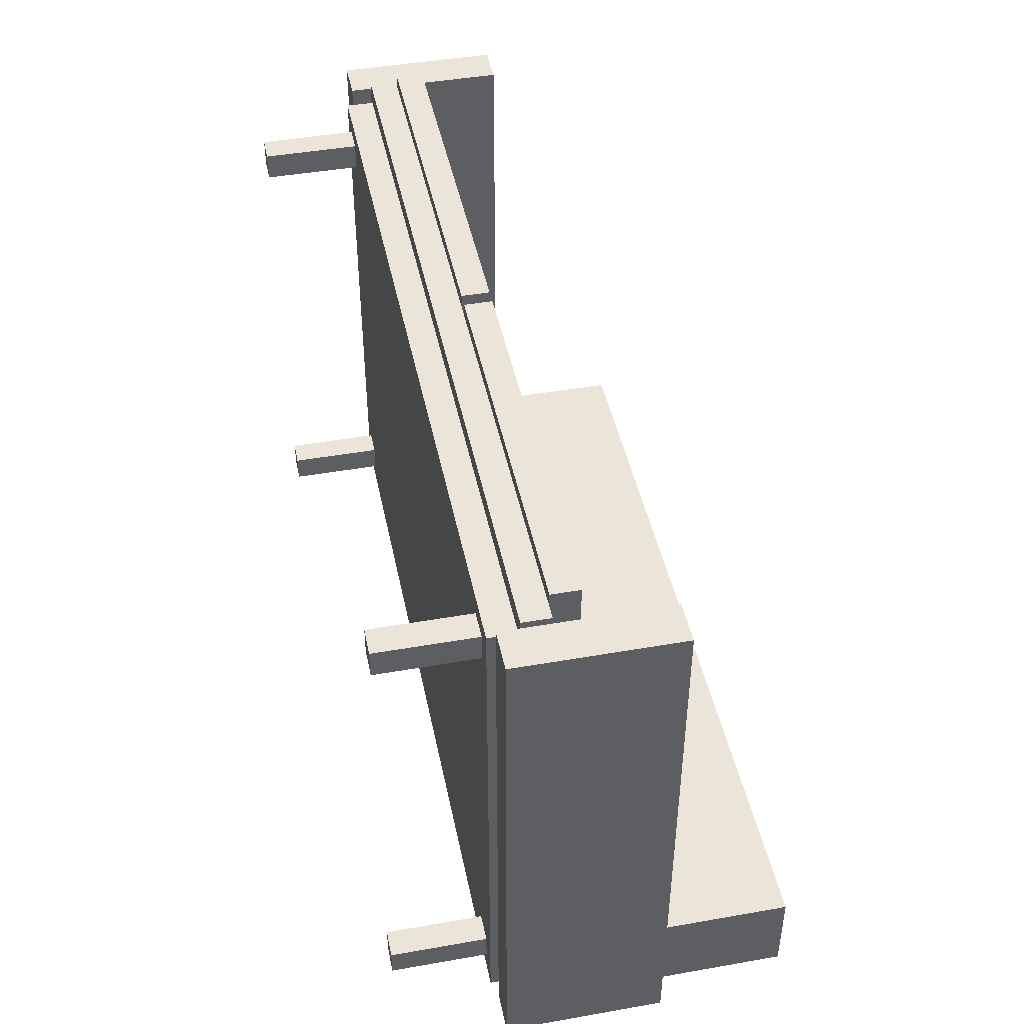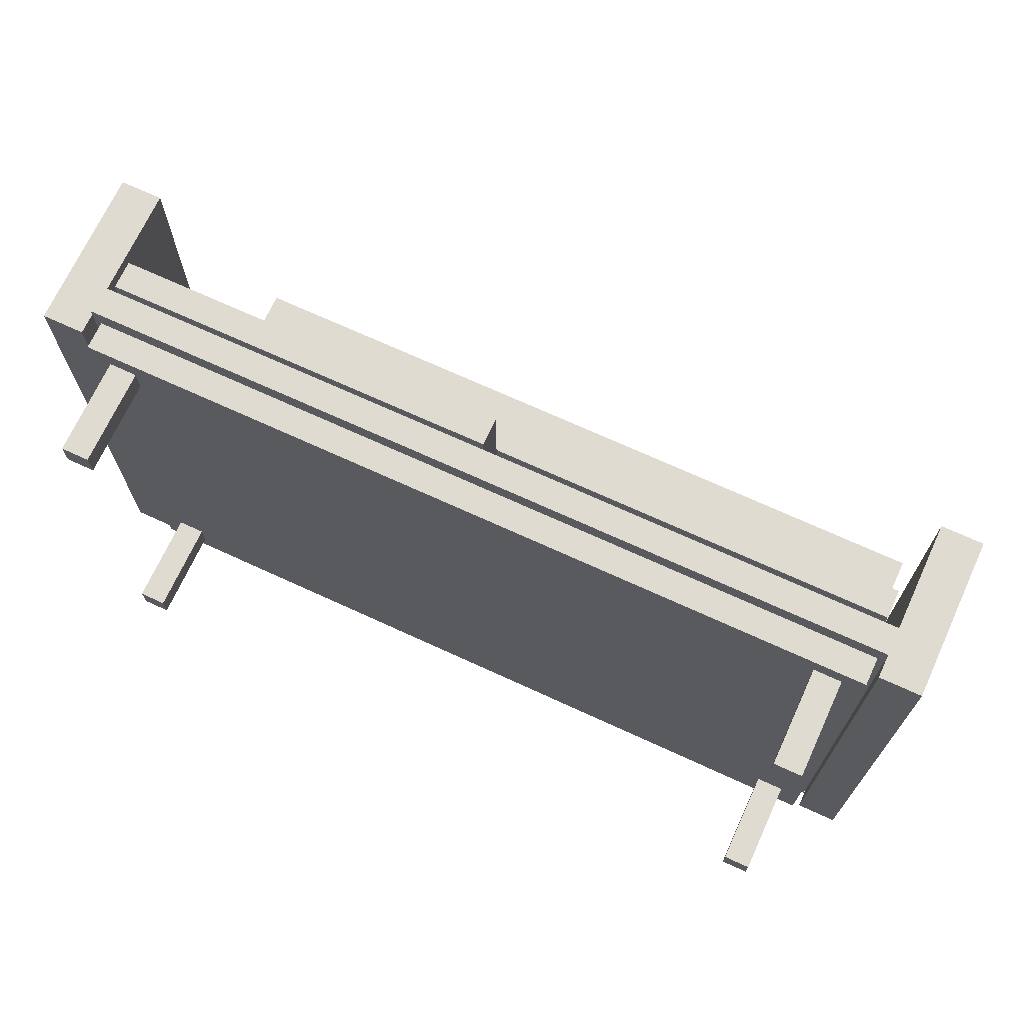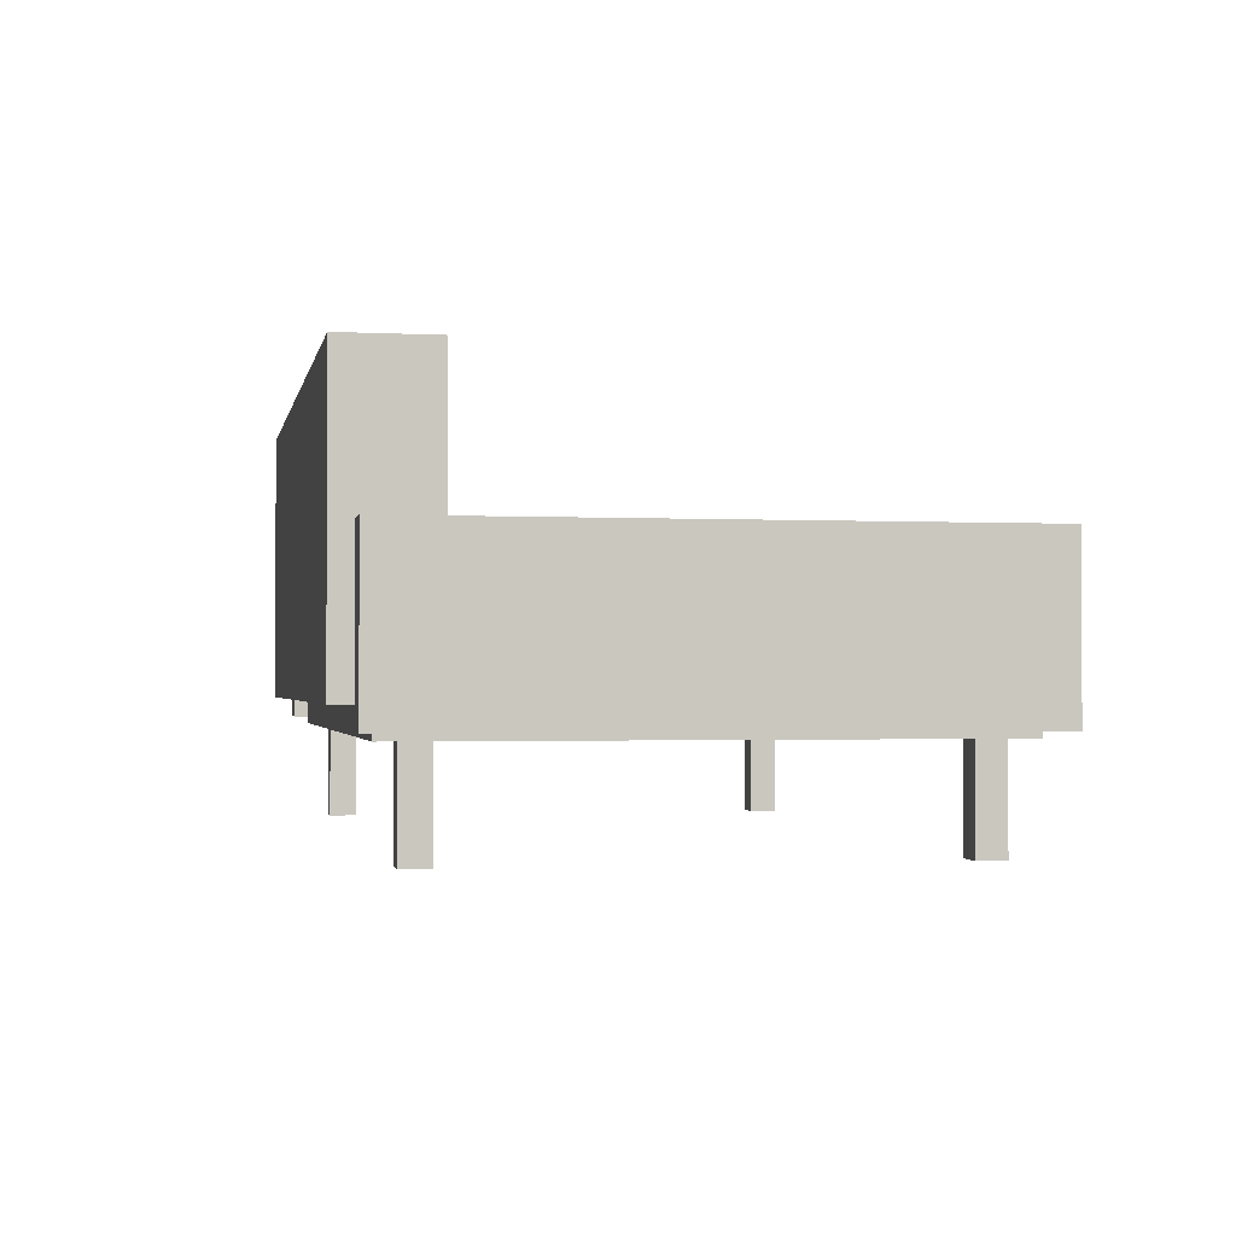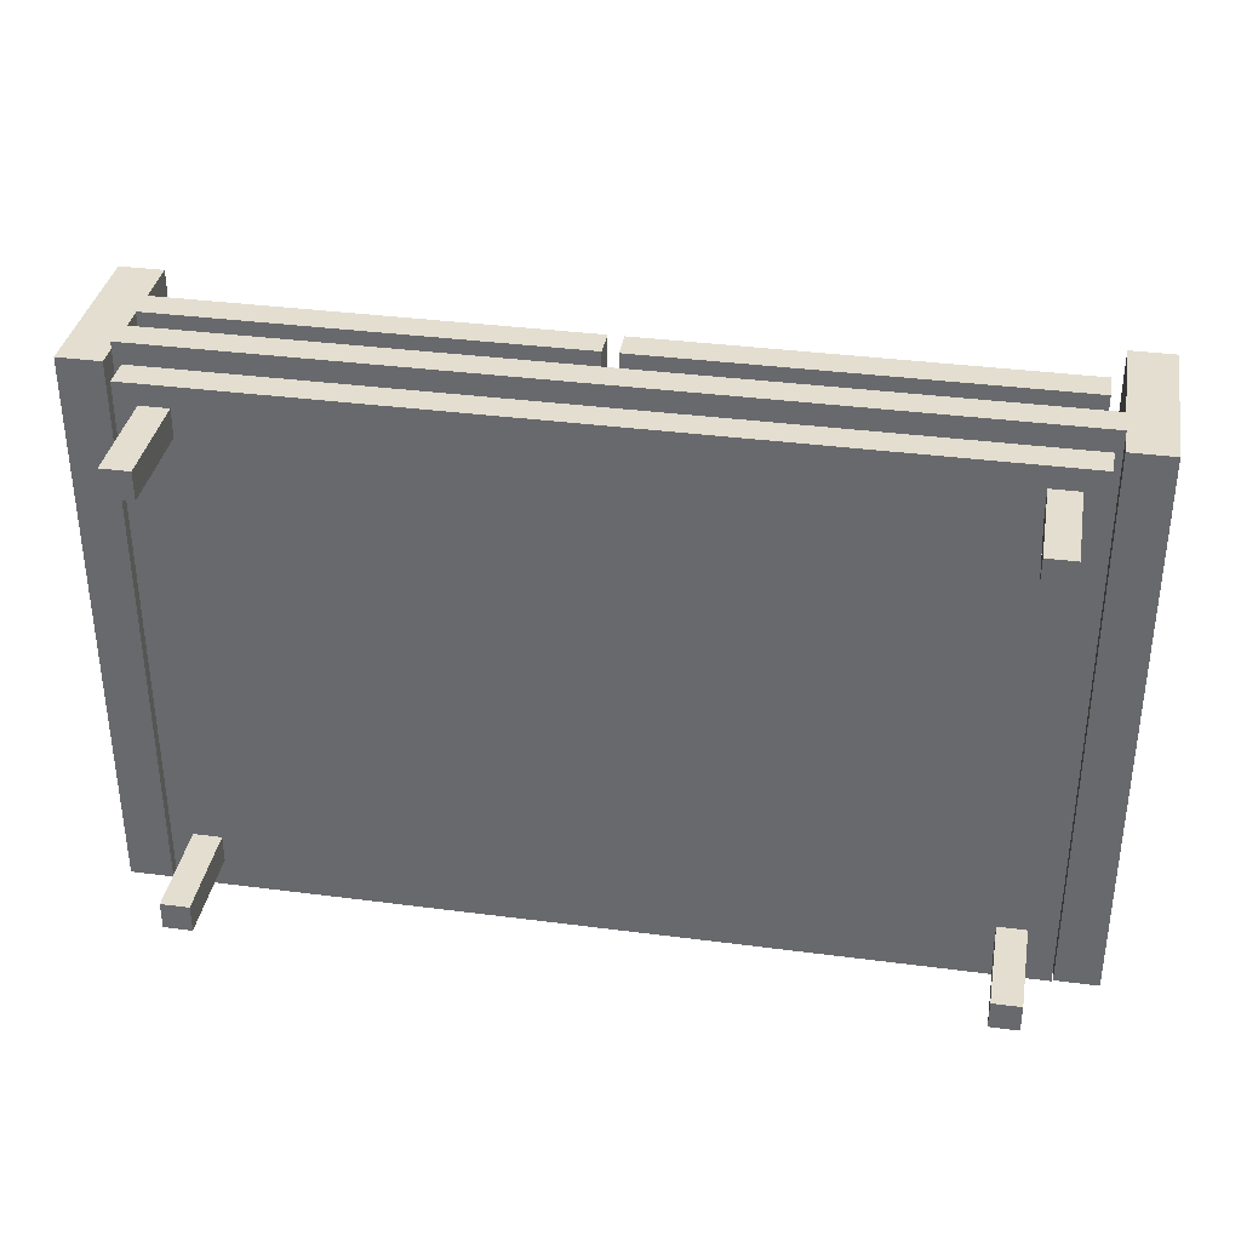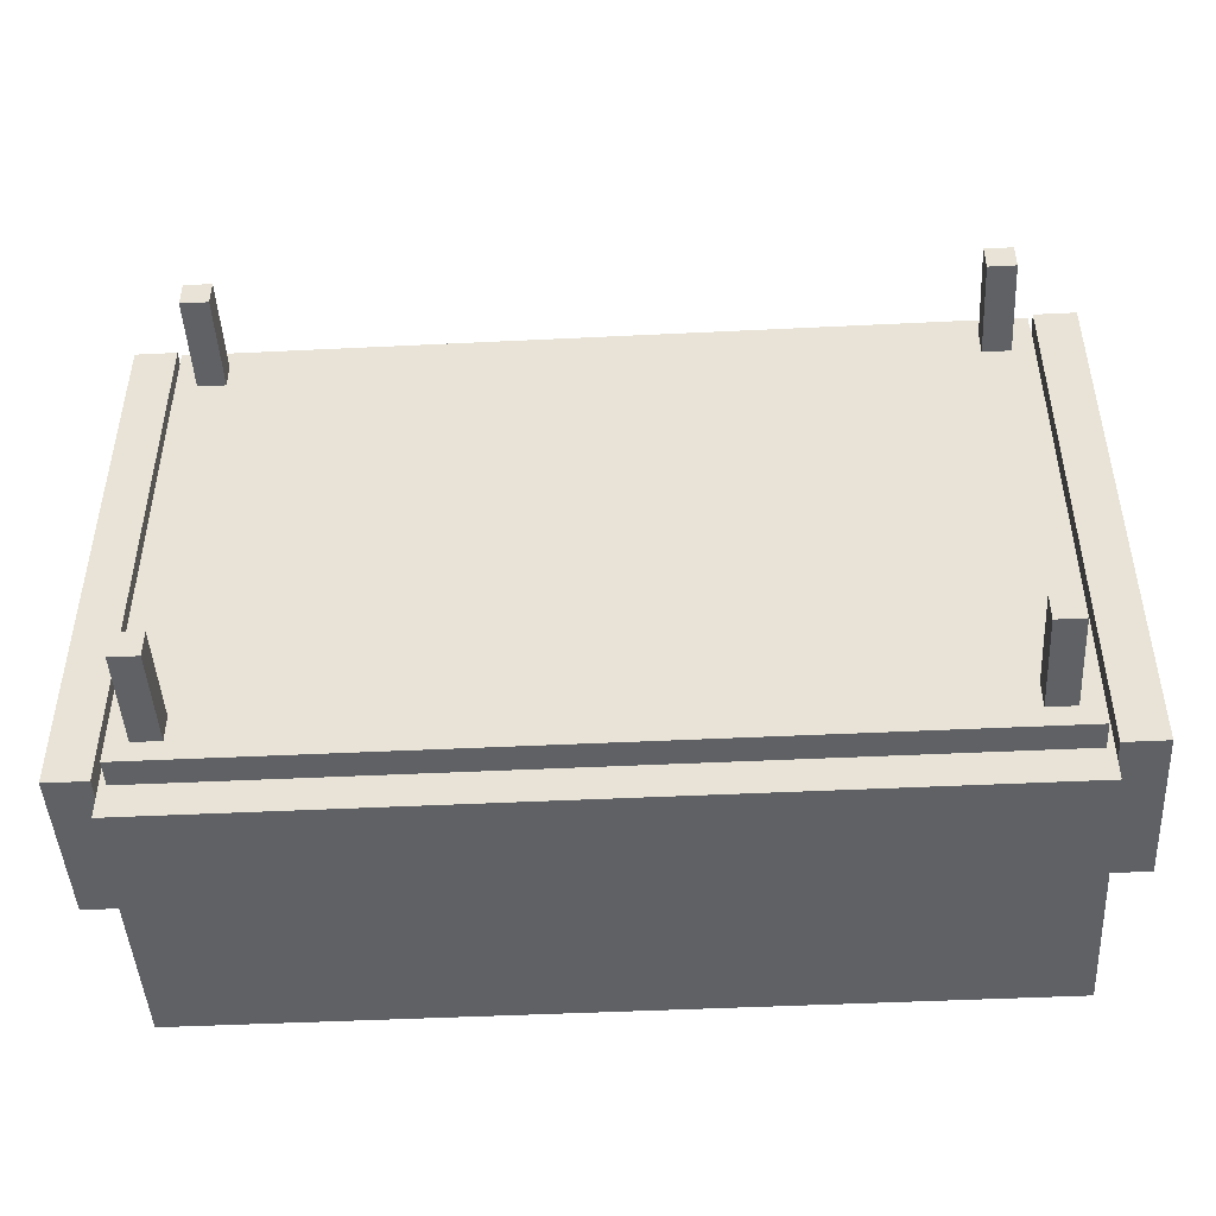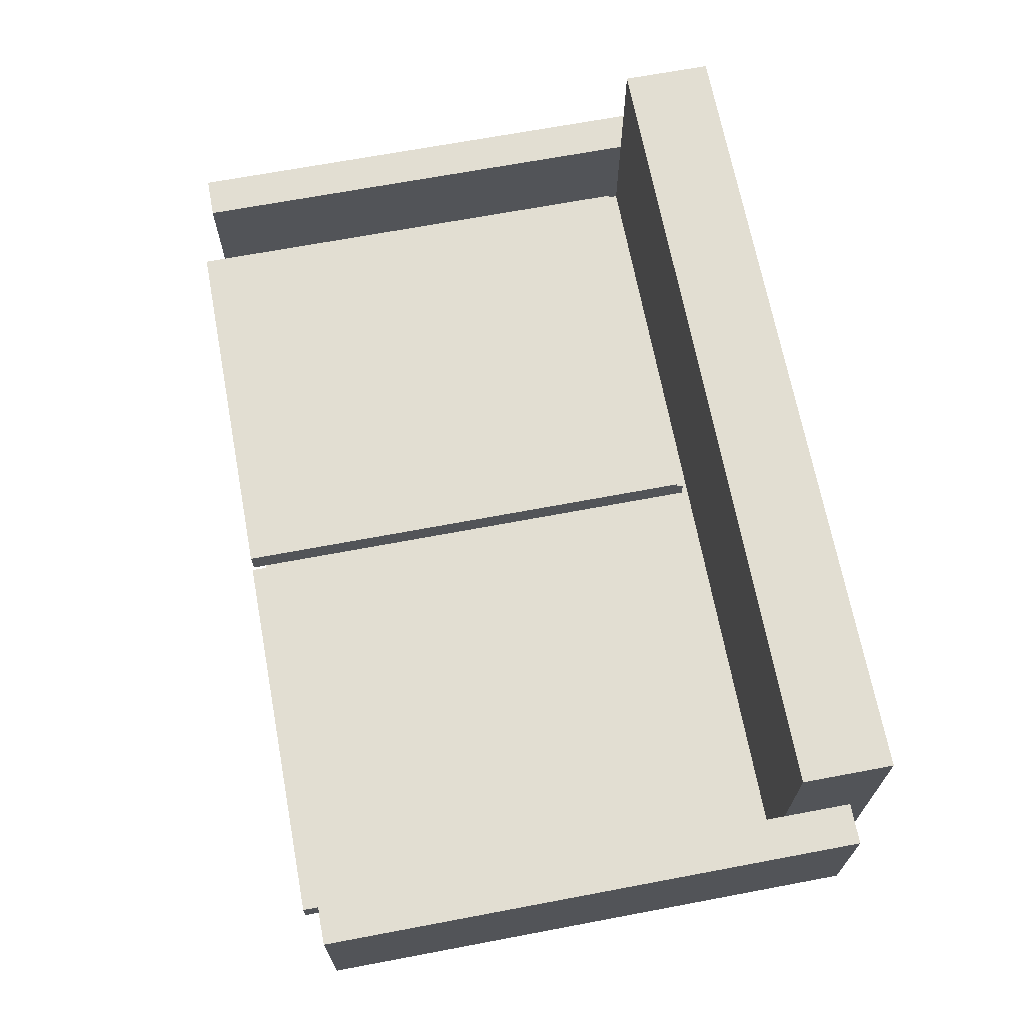
<metadata>
{"format":"obj","ext":"obj","renderer":"f3d","projection":"perspective","resolution":1024,"background":"white","views":[{"elev":44.9,"azim":78.5,"up":"+Z"},{"elev":70.1,"azim":24.7,"up":"+Z"},{"elev":-1.5,"azim":-100.8,"up":"+Y"},{"elev":35.7,"azim":9.8,"up":"+Z"},{"elev":-46.2,"azim":3.2,"up":"+Z"},{"elev":67.8,"azim":79.3,"up":"+Y"}]}
</metadata>
<code>
o
v -6.5 1.5 4
v -6.5 1.5 -4
v -6.5 3.8 4
v -6.5 3.8 -4
v -5.9 1.8 4.1
v -5.9 1.8 4
v -5.9 1.8 -4
v -5.9 1.8 -4.3
v -5.9 2.2 4.1
v -5.9 2.2 4
v -5.9 3.8 -3
v -5.9 3.8 -4
v -5.9 5.8 -3
v -5.9 5.8 -4.3
v -5.8 1.4 3.8
v -5.8 1.4 -3.8
v -5.8 1.8 3.8
v -5.8 1.8 -3.8
v -5.7 2.2 4.3
v -5.7 2.2 4.1
v -5.7 2.2 -2.9
v -5.7 2.5 -2.8
v -5.7 2.5 -2.9
v -5.7 2.6 4.3
v -5.7 2.6 -2.8
v -5.5 0 3.5
v -5.5 0 3.1
v -5.5 0 -3.1
v -5.5 0 -3.5
v -5.5 1.4 3.5
v -5.5 1.4 3.1
v -5.5 1.4 -3.1
v -5.5 1.4 -3.5
v 0.1 2.2 4.3
v 0.1 2.2 4.1
v 0.1 2.2 -2.9
v 0.1 2.5 -2.8
v 0.1 2.5 -2.9
v 0.1 2.6 4.3
v 0.1 2.6 -2.8
v 5.1 0 3.5
v 5.1 0 3.1
v 5.1 0 -3.1
v 5.1 0 -3.5
v 5.1 1.4 3.5
v 5.1 1.4 3.1
v 5.1 1.4 -3.1
v 5.1 1.4 -3.5
v 5.9 1.5 4
v 5.9 1.5 -4
v 5.9 1.8 4
v 5.9 1.8 -4
v 5.9 2.2 4
v 5.9 2.2 -3
v 5.9 3.8 4
v 5.9 3.8 -3
v -5.9 1.5 4
v -5.9 1.5 -4
v -5.9 1.8 4
v -5.9 1.8 -4
v -5.9 2.2 4
v -5.9 2.2 -3
v -5.9 3.8 4
v -5.9 3.8 -3
v -5.1 0 3.5
v -5.1 0 3.1
v -5.1 0 -3.1
v -5.1 0 -3.5
v -5.1 1.4 3.5
v -5.1 1.4 3.1
v -5.1 1.4 -3.1
v -5.1 1.4 -3.5
v -0.1 2.2 4.3
v -0.1 2.2 4.1
v -0.1 2.2 -2.9
v -0.1 2.5 -2.8
v -0.1 2.5 -2.9
v -0.1 2.6 4.3
v -0.1 2.6 -2.8
v 5.5 0 3.5
v 5.5 0 3.1
v 5.5 0 -3.1
v 5.5 0 -3.5
v 5.5 1.4 3.5
v 5.5 1.4 3.1
v 5.5 1.4 -3.1
v 5.5 1.4 -3.5
v 5.7 2.2 4.3
v 5.7 2.2 4.1
v 5.7 2.2 -2.9
v 5.7 2.5 -2.8
v 5.7 2.5 -2.9
v 5.7 2.6 4.3
v 5.7 2.6 -2.8
v 5.8 1.4 3.8
v 5.8 1.4 -3.8
v 5.8 1.8 3.8
v 5.8 1.8 -3.8
v 5.9 1.8 4.1
v 5.9 1.8 4
v 5.9 1.8 -4
v 5.9 1.8 -4.3
v 5.9 2.2 4.1
v 5.9 2.2 4
v 5.9 3.8 -3
v 5.9 3.8 -4
v 5.9 5.8 -3
v 5.9 5.8 -4.3
v 6.5 1.5 4
v 6.5 1.5 -4
v 6.5 3.8 4
v 6.5 3.8 -4
v -5.7 2.2 4.3
v -5.7 2.6 4.3
v -0.1 2.2 4.3
v -0.1 2.6 4.3
v 0.1 2.2 4.3
v 0.1 2.6 4.3
v 5.7 2.2 4.3
v 5.7 2.6 4.3
v -5.9 1.8 4.1
v -5.9 2.2 4.1
v -5.7 2.2 4.1
v -0.1 2.2 4.1
v 0.1 2.2 4.1
v 5.7 2.2 4.1
v 5.9 1.8 4.1
v 5.9 2.2 4.1
v -6.5 1.5 4
v -6.5 3.8 4
v -5.9 1.5 4
v -5.9 1.8 4
v -5.9 2.2 4
v -5.9 3.8 4
v 5.9 1.5 4
v 5.9 1.8 4
v 5.9 2.2 4
v 5.9 3.8 4
v 6.5 1.5 4
v 6.5 3.8 4
v -5.8 1.4 3.8
v -5.8 1.8 3.8
v 5.8 1.4 3.8
v 5.8 1.8 3.8
v -5.5 0 3.5
v -5.5 1.4 3.5
v -5.1 0 3.5
v -5.1 1.4 3.5
v 5.1 0 3.5
v 5.1 1.4 3.5
v 5.5 0 3.5
v 5.5 1.4 3.5
v -5.9 2.2 -3
v -5.9 3.8 -3
v -5.9 5.8 -3
v 5.9 2.2 -3
v 5.9 3.8 -3
v 5.9 5.8 -3
v -5.5 0 -3.1
v -5.5 1.4 -3.1
v -5.1 0 -3.1
v -5.1 1.4 -3.1
v 5.1 0 -3.1
v 5.1 1.4 -3.1
v 5.5 0 -3.1
v 5.5 1.4 -3.1
v -5.5 0 3.1
v -5.5 1.4 3.1
v -5.1 0 3.1
v -5.1 1.4 3.1
v 5.1 0 3.1
v 5.1 1.4 3.1
v 5.5 0 3.1
v 5.5 1.4 3.1
v -5.7 2.5 -2.8
v -5.7 2.6 -2.8
v -0.1 2.5 -2.8
v -0.1 2.6 -2.8
v 0.1 2.5 -2.8
v 0.1 2.6 -2.8
v 5.7 2.5 -2.8
v 5.7 2.6 -2.8
v -5.7 2.2 -2.9
v -5.7 2.5 -2.9
v -0.1 2.2 -2.9
v -0.1 2.5 -2.9
v 0.1 2.2 -2.9
v 0.1 2.5 -2.9
v 5.7 2.2 -2.9
v 5.7 2.5 -2.9
v -5.5 0 -3.5
v -5.5 1.4 -3.5
v -5.1 0 -3.5
v -5.1 1.4 -3.5
v 5.1 0 -3.5
v 5.1 1.4 -3.5
v 5.5 0 -3.5
v 5.5 1.4 -3.5
v -5.8 1.4 -3.8
v -5.8 1.8 -3.8
v 5.8 1.4 -3.8
v 5.8 1.8 -3.8
v -6.5 1.5 -4
v -6.5 3.8 -4
v -5.9 1.5 -4
v -5.9 1.8 -4
v -5.9 3.8 -4
v 5.9 1.5 -4
v 5.9 1.8 -4
v 5.9 3.8 -4
v 6.5 1.5 -4
v 6.5 3.8 -4
v -5.9 1.8 -4.3
v -5.9 5.8 -4.3
v 5.9 1.8 -4.3
v 5.9 5.8 -4.3
v -5.5 0 3.5
v -5.1 0 3.5
v 5.1 0 3.5
v 5.5 0 3.5
v -5.5 0 3.1
v -5.1 0 3.1
v 5.1 0 3.1
v 5.5 0 3.1
v -5.5 0 -3.1
v -5.1 0 -3.1
v 5.1 0 -3.1
v 5.5 0 -3.1
v -5.5 0 -3.5
v -5.1 0 -3.5
v 5.1 0 -3.5
v 5.5 0 -3.5
v -5.8 1.4 3.8
v 5.8 1.4 3.8
v -5.5 1.4 3.5
v -5.1 1.4 3.5
v 5.1 1.4 3.5
v 5.5 1.4 3.5
v -5.5 1.4 3.1
v -5.1 1.4 3.1
v 5.1 1.4 3.1
v 5.5 1.4 3.1
v -5.5 1.4 -3.1
v -5.1 1.4 -3.1
v 5.1 1.4 -3.1
v 5.5 1.4 -3.1
v -5.5 1.4 -3.5
v -5.1 1.4 -3.5
v 5.1 1.4 -3.5
v 5.5 1.4 -3.5
v -5.8 1.4 -3.8
v 5.8 1.4 -3.8
v -6.5 1.5 4
v -5.9 1.5 4
v 5.9 1.5 4
v 6.5 1.5 4
v -6.5 1.5 -4
v -5.9 1.5 -4
v 5.9 1.5 -4
v 6.5 1.5 -4
v -5.9 1.8 4.1
v 5.9 1.8 4.1
v -5.9 1.8 4
v 5.9 1.8 4
v -5.8 1.8 3.8
v 5.8 1.8 3.8
v -5.8 1.8 -3.8
v 5.8 1.8 -3.8
v -5.9 1.8 -4
v 5.9 1.8 -4
v -5.9 1.8 -4.3
v 5.9 1.8 -4.3
v -5.7 2.2 4.3
v -0.1 2.2 4.3
v 0.1 2.2 4.3
v 5.7 2.2 4.3
v -5.7 2.2 4.1
v -0.1 2.2 4.1
v 0.1 2.2 4.1
v 5.7 2.2 4.1
v -5.9 2.2 4.1
v -5.7 2.2 4.1
v -0.1 2.2 4.1
v 0.1 2.2 4.1
v 5.7 2.2 4.1
v 5.9 2.2 4.1
v -5.9 2.2 4
v 5.9 2.2 4
v -5.7 2.2 -2.9
v -0.1 2.2 -2.9
v 0.1 2.2 -2.9
v 5.7 2.2 -2.9
v -5.9 2.2 -3
v 5.9 2.2 -3
v -5.7 2.5 -2.8
v -0.1 2.5 -2.8
v 0.1 2.5 -2.8
v 5.7 2.5 -2.8
v -5.7 2.5 -2.9
v -0.1 2.5 -2.9
v 0.1 2.5 -2.9
v 5.7 2.5 -2.9
v -5.7 2.6 4.3
v -0.1 2.6 4.3
v 0.1 2.6 4.3
v 5.7 2.6 4.3
v -5.7 2.6 -2.8
v -0.1 2.6 -2.8
v 0.1 2.6 -2.8
v 5.7 2.6 -2.8
v -6.5 3.8 4
v -5.9 3.8 4
v 5.9 3.8 4
v 6.5 3.8 4
v -5.9 3.8 -3
v 5.9 3.8 -3
v -6.5 3.8 -4
v -5.9 3.8 -4
v 5.9 3.8 -4
v 6.5 3.8 -4
v -5.9 5.8 -3
v 5.9 5.8 -3
v -5.9 5.8 -4.3
v 5.9 5.8 -4.3
f 3 2 1
f 4 2 3
f 9 6 5
f 10 6 9
f 12 8 7
f 13 12 11
f 14 8 12
f 14 12 13
f 17 16 15
f 18 16 17
f 22 20 19
f 22 21 20
f 23 21 22
f 24 22 19
f 25 22 24
f 30 27 26
f 31 27 30
f 32 29 28
f 33 29 32
f 37 35 34
f 37 36 35
f 38 36 37
f 39 37 34
f 40 37 39
f 45 42 41
f 46 42 45
f 47 44 43
f 48 44 47
f 51 50 49
f 52 50 51
f 55 54 53
f 56 54 55
f 57 58 59
f 59 58 60
f 61 62 63
f 63 62 64
f 65 66 69
f 69 66 70
f 67 68 71
f 71 68 72
f 73 74 76
f 74 75 76
f 76 75 77
f 73 76 78
f 78 76 79
f 80 81 84
f 84 81 85
f 82 83 86
f 86 83 87
f 88 89 91
f 89 90 91
f 91 90 92
f 88 91 93
f 93 91 94
f 95 96 97
f 97 96 98
f 99 100 103
f 103 100 104
f 101 102 106
f 105 106 107
f 106 102 108
f 107 106 108
f 109 110 111
f 111 110 112
f 115 114 113
f 116 114 115
f 119 118 117
f 120 118 119
f 123 122 121
f 124 123 121
f 125 124 121
f 126 125 121
f 127 126 121
f 128 126 127
f 131 130 129
f 132 130 131
f 133 130 132
f 134 130 133
f 139 136 135
f 139 138 137
f 139 137 136
f 140 138 139
f 143 142 141
f 144 142 143
f 147 146 145
f 148 146 147
f 151 150 149
f 152 150 151
f 156 154 153
f 156 155 154
f 157 155 156
f 158 155 157
f 161 160 159
f 162 160 161
f 165 164 163
f 166 164 165
f 167 168 169
f 169 168 170
f 171 172 173
f 173 172 174
f 175 176 177
f 177 176 178
f 179 180 181
f 181 180 182
f 183 184 185
f 185 184 186
f 187 188 189
f 189 188 190
f 191 192 193
f 193 192 194
f 195 196 197
f 197 196 198
f 199 200 201
f 201 200 202
f 203 204 205
f 205 204 206
f 206 204 207
f 208 209 211
f 209 210 211
f 211 210 212
f 213 214 215
f 215 214 216
f 221 218 217
f 222 218 221
f 223 220 219
f 224 220 223
f 229 226 225
f 230 226 229
f 231 228 227
f 232 228 231
f 235 234 233
f 236 234 235
f 237 234 236
f 238 234 237
f 239 235 233
f 240 237 236
f 241 237 240
f 242 234 238
f 243 241 240
f 243 242 241
f 243 239 233
f 243 240 239
f 244 242 243
f 245 242 244
f 246 234 242
f 246 242 245
f 247 243 233
f 248 245 244
f 249 245 248
f 250 234 246
f 251 247 233
f 251 250 249
f 251 249 248
f 251 248 247
f 252 234 250
f 252 250 251
f 257 254 253
f 258 254 257
f 259 256 255
f 260 256 259
f 263 262 261
f 264 262 263
f 265 264 263
f 266 264 265
f 267 265 263
f 268 264 266
f 269 267 263
f 269 268 267
f 270 264 268
f 270 268 269
f 271 270 269
f 272 270 271
f 277 274 273
f 278 274 277
f 279 276 275
f 280 276 279
f 281 282 287
f 285 286 288
f 287 282 289
f 283 284 290
f 290 284 291
f 285 288 292
f 287 289 293
f 291 292 293
f 290 291 293
f 289 290 293
f 292 288 294
f 293 292 294
f 295 296 299
f 299 296 300
f 297 298 301
f 301 298 302
f 303 304 307
f 307 304 308
f 305 306 309
f 309 306 310
f 311 312 315
f 313 314 316
f 311 315 317
f 317 315 318
f 316 314 319
f 319 314 320
f 321 322 323
f 323 322 324

</code>
